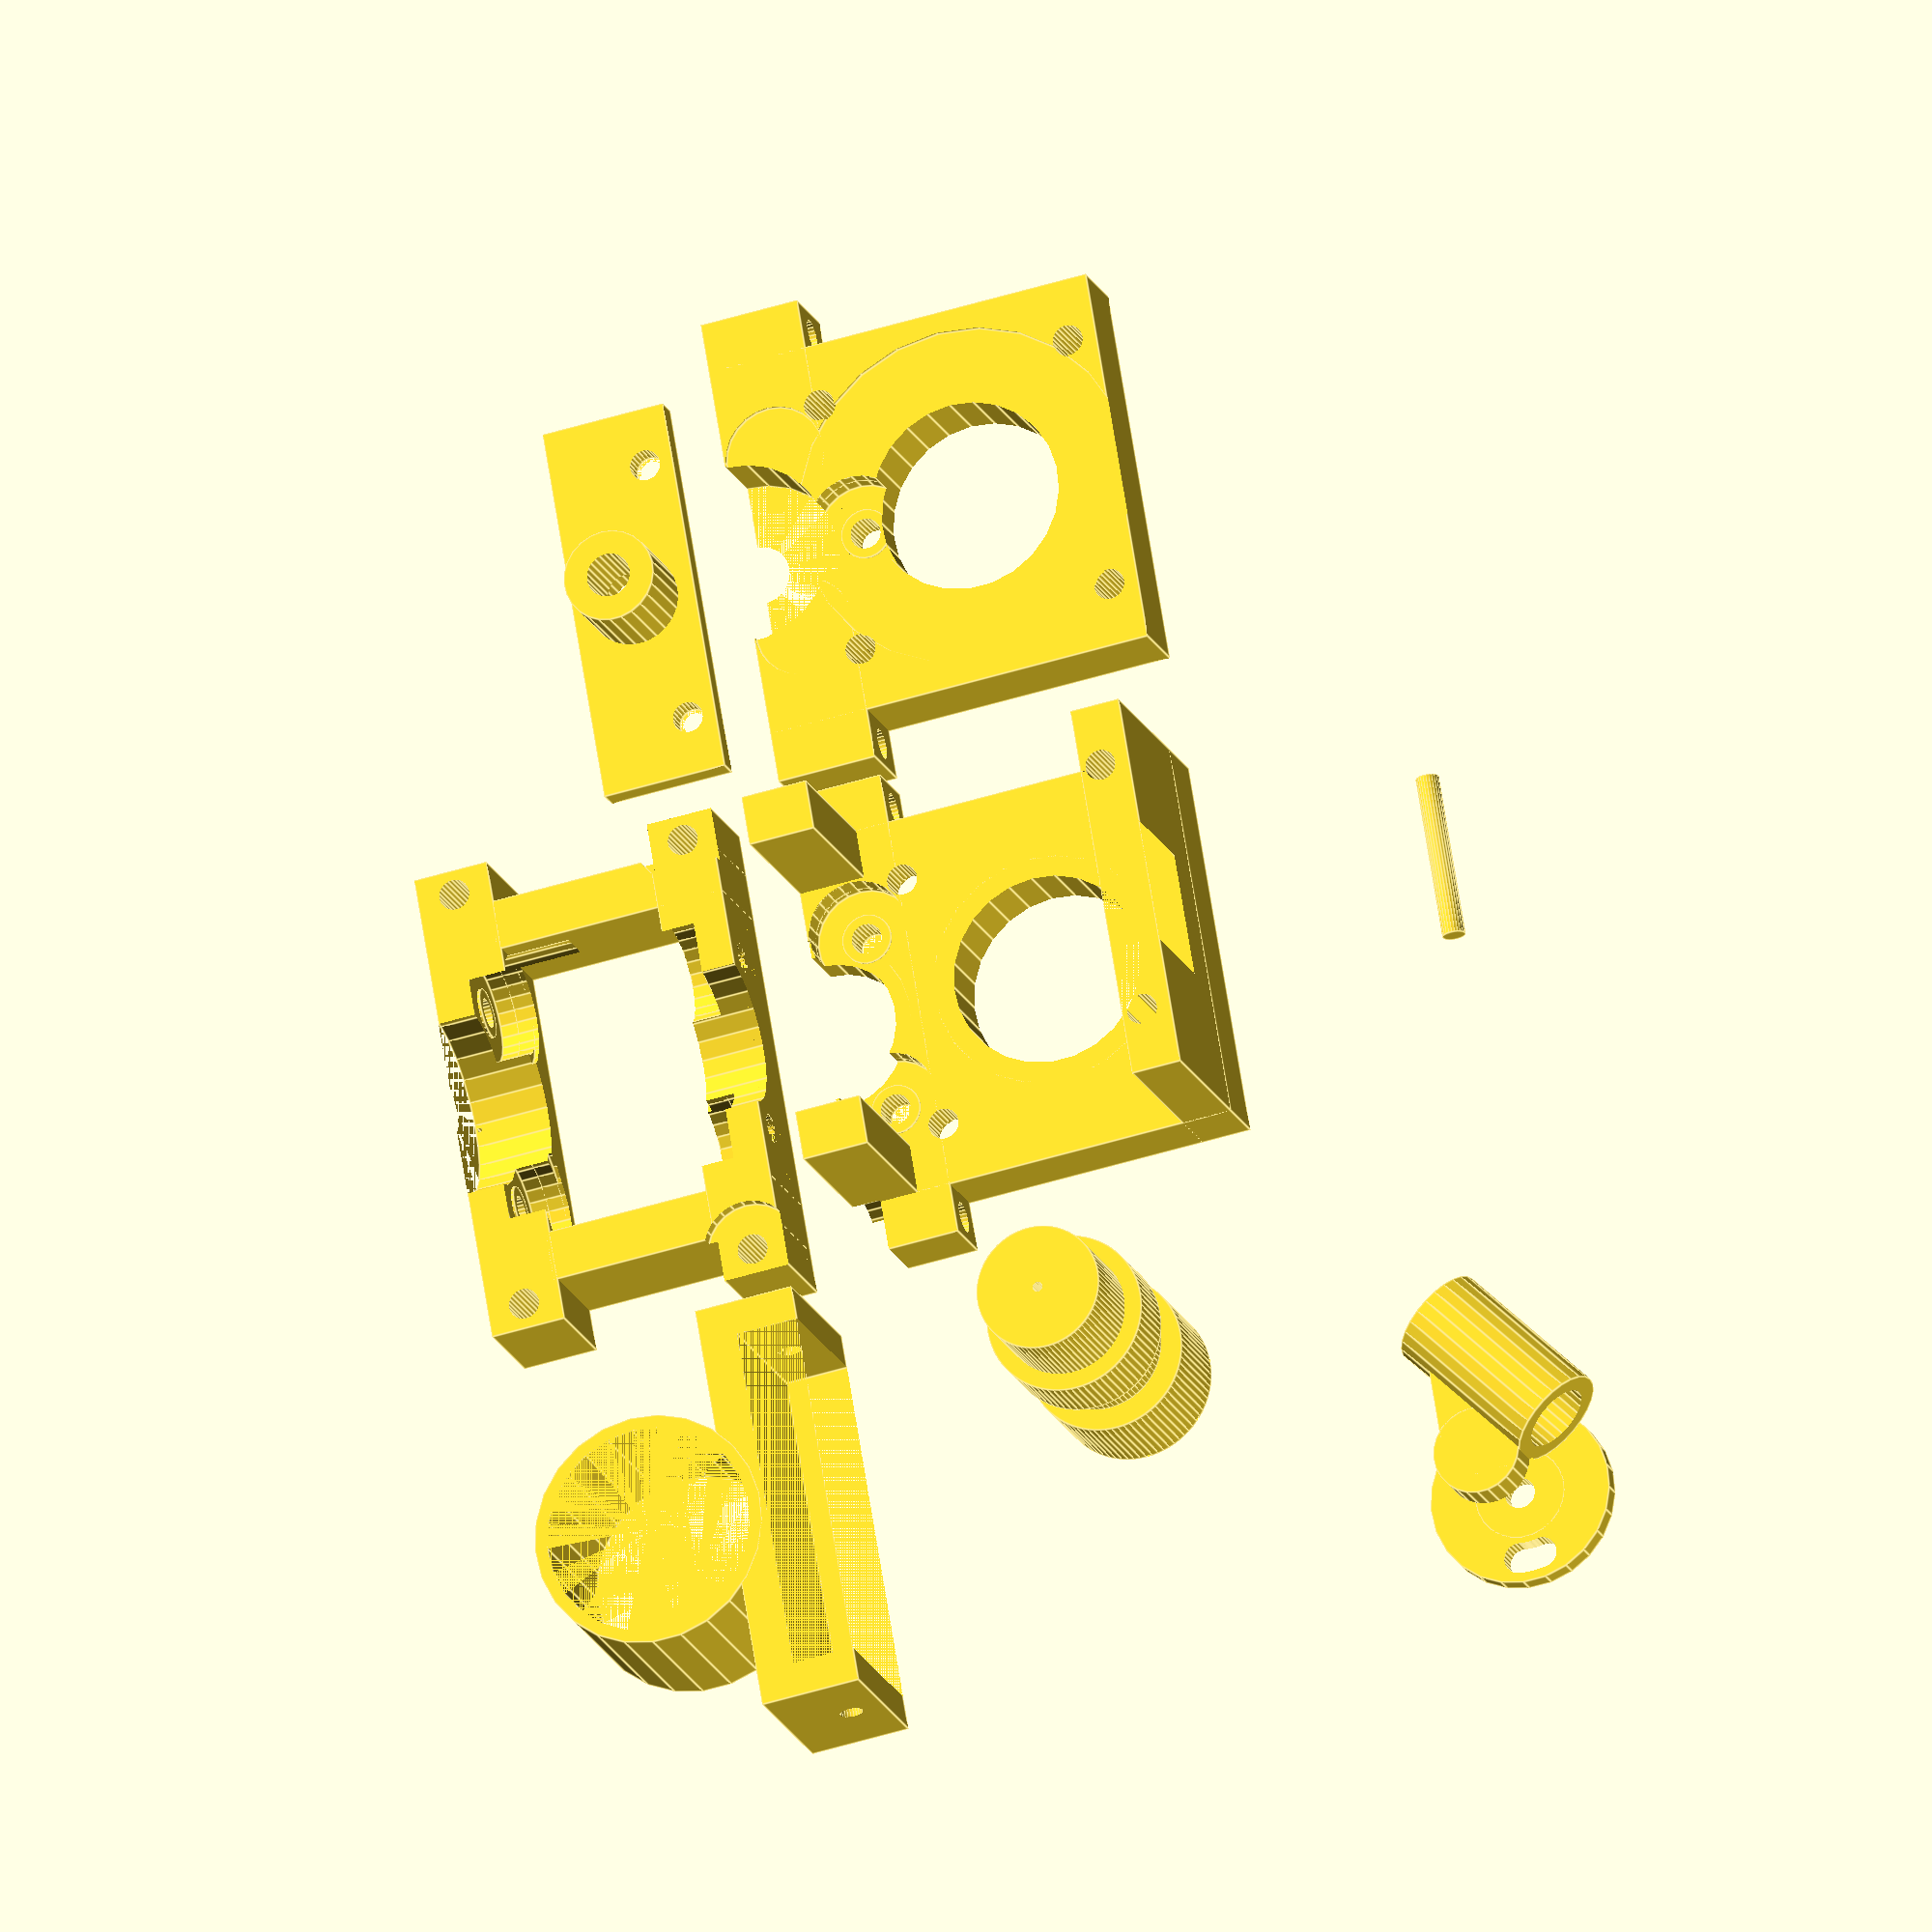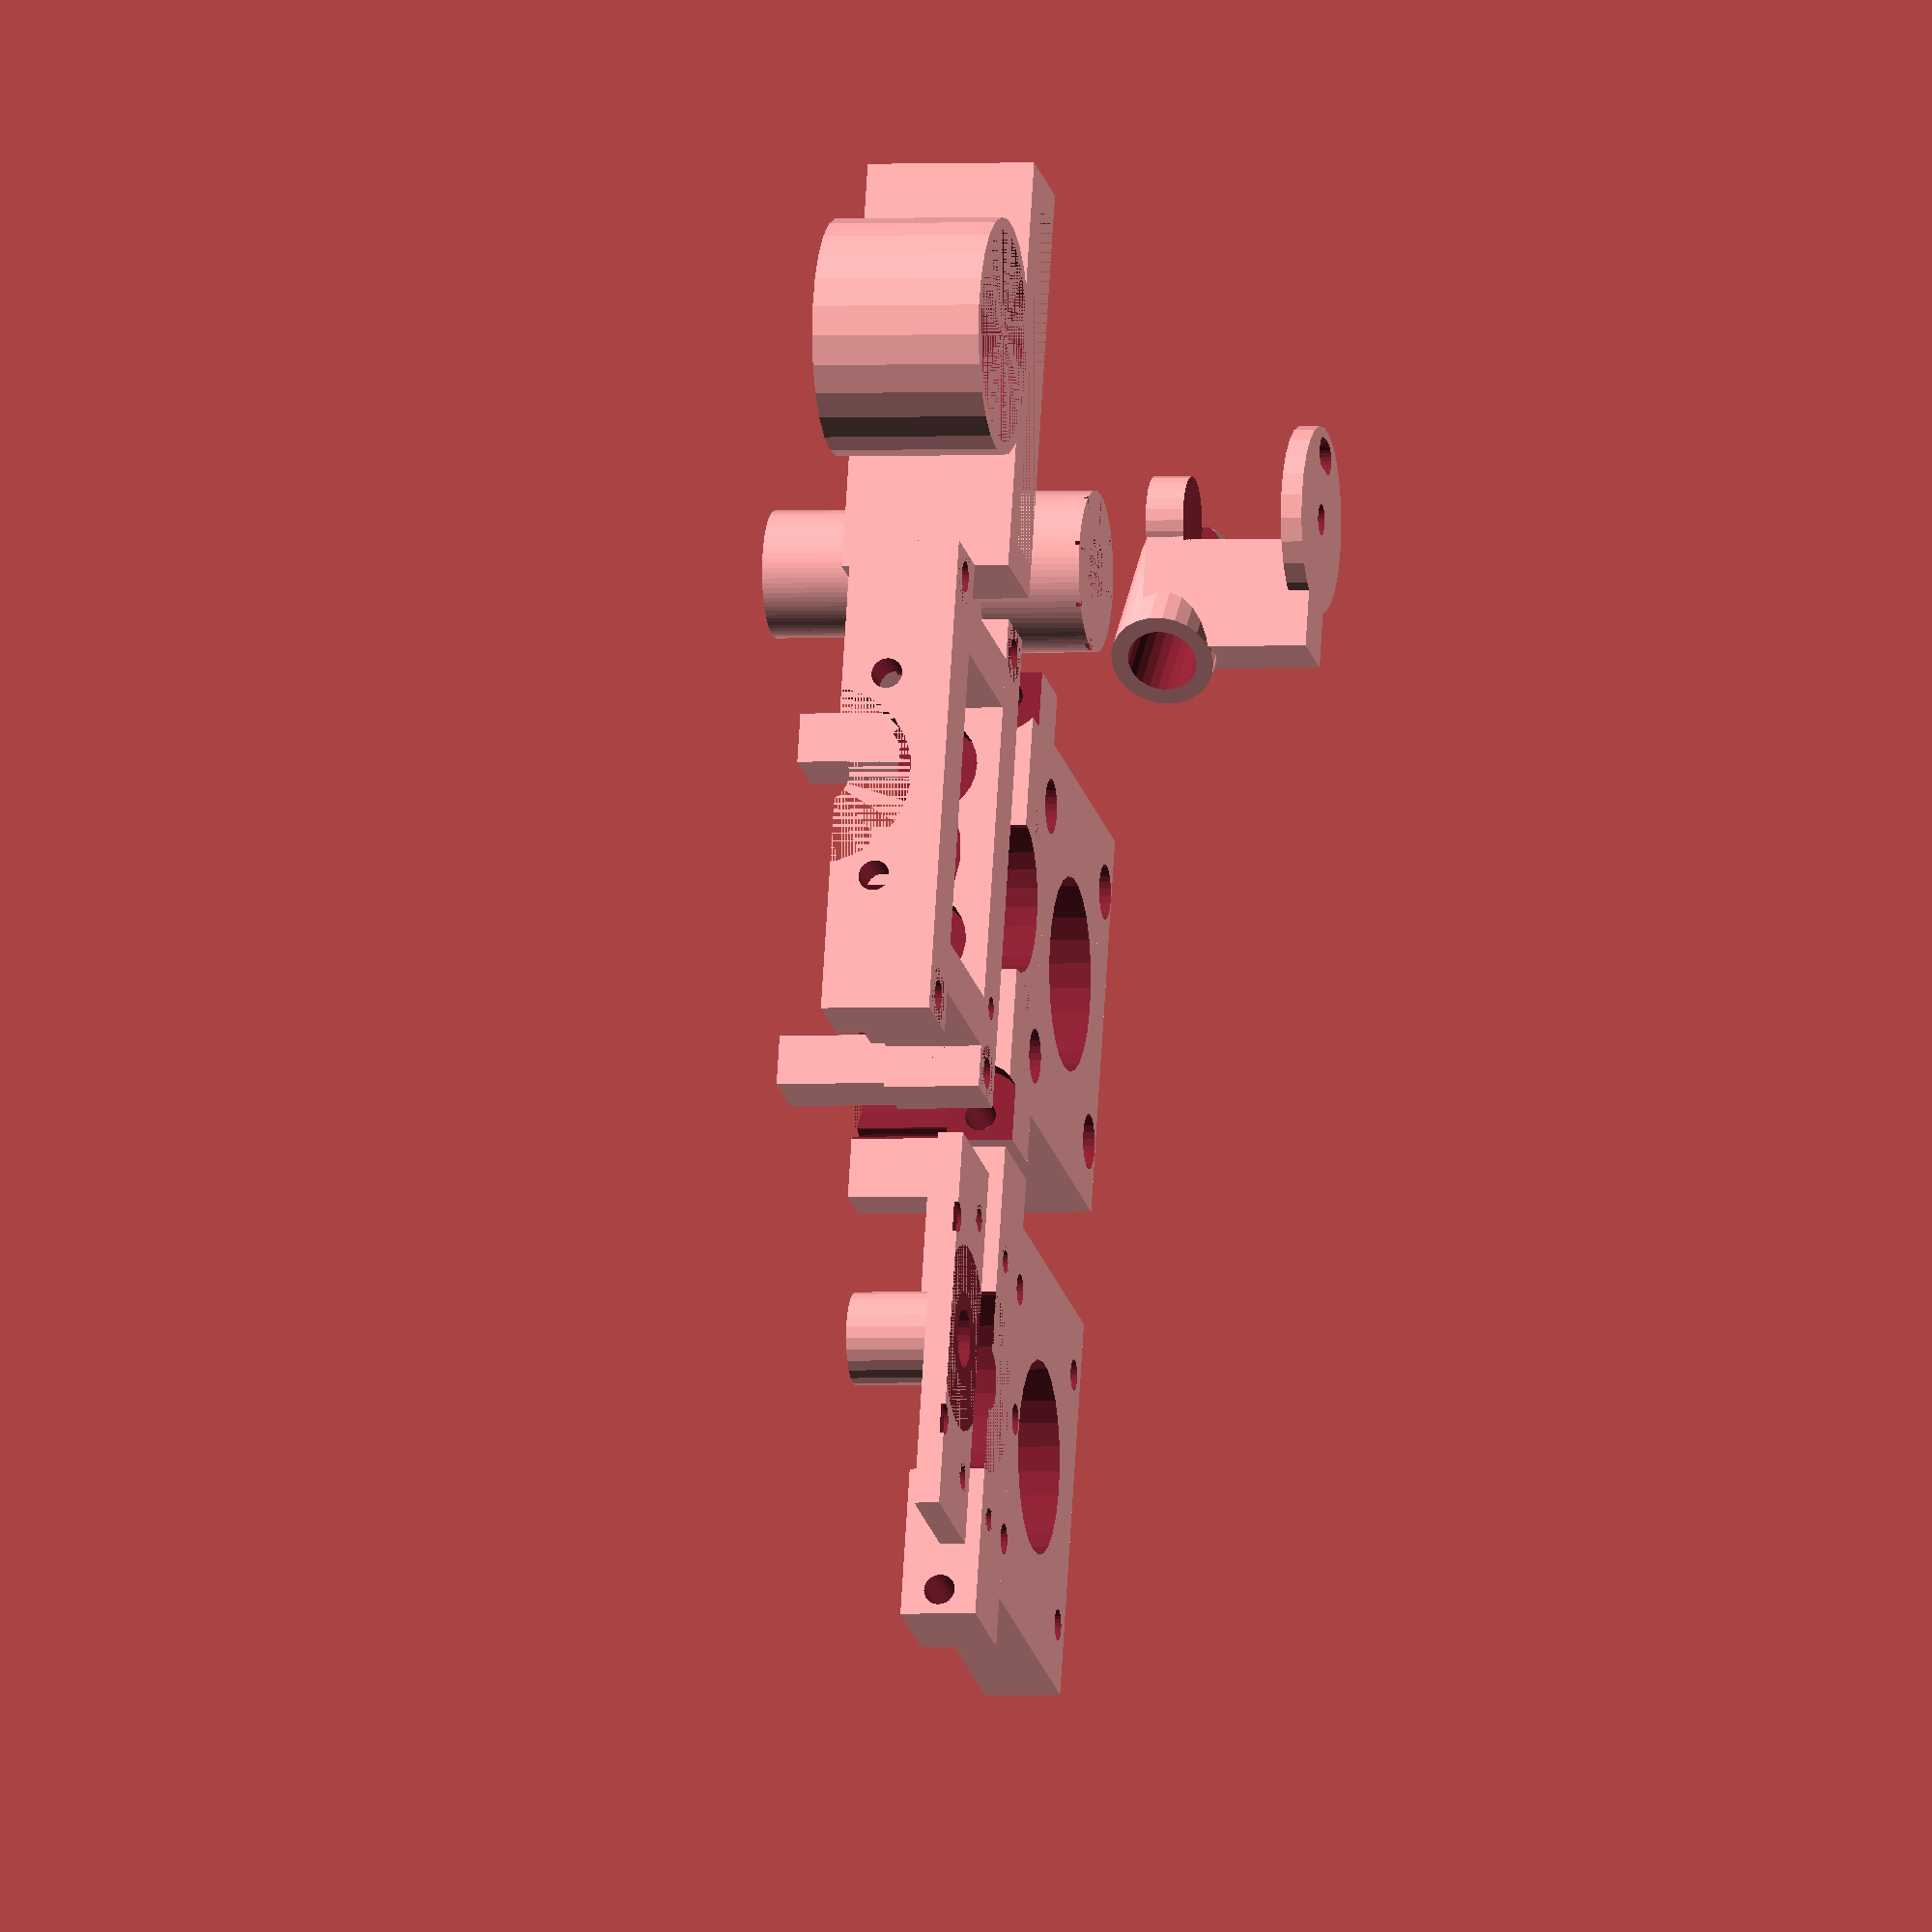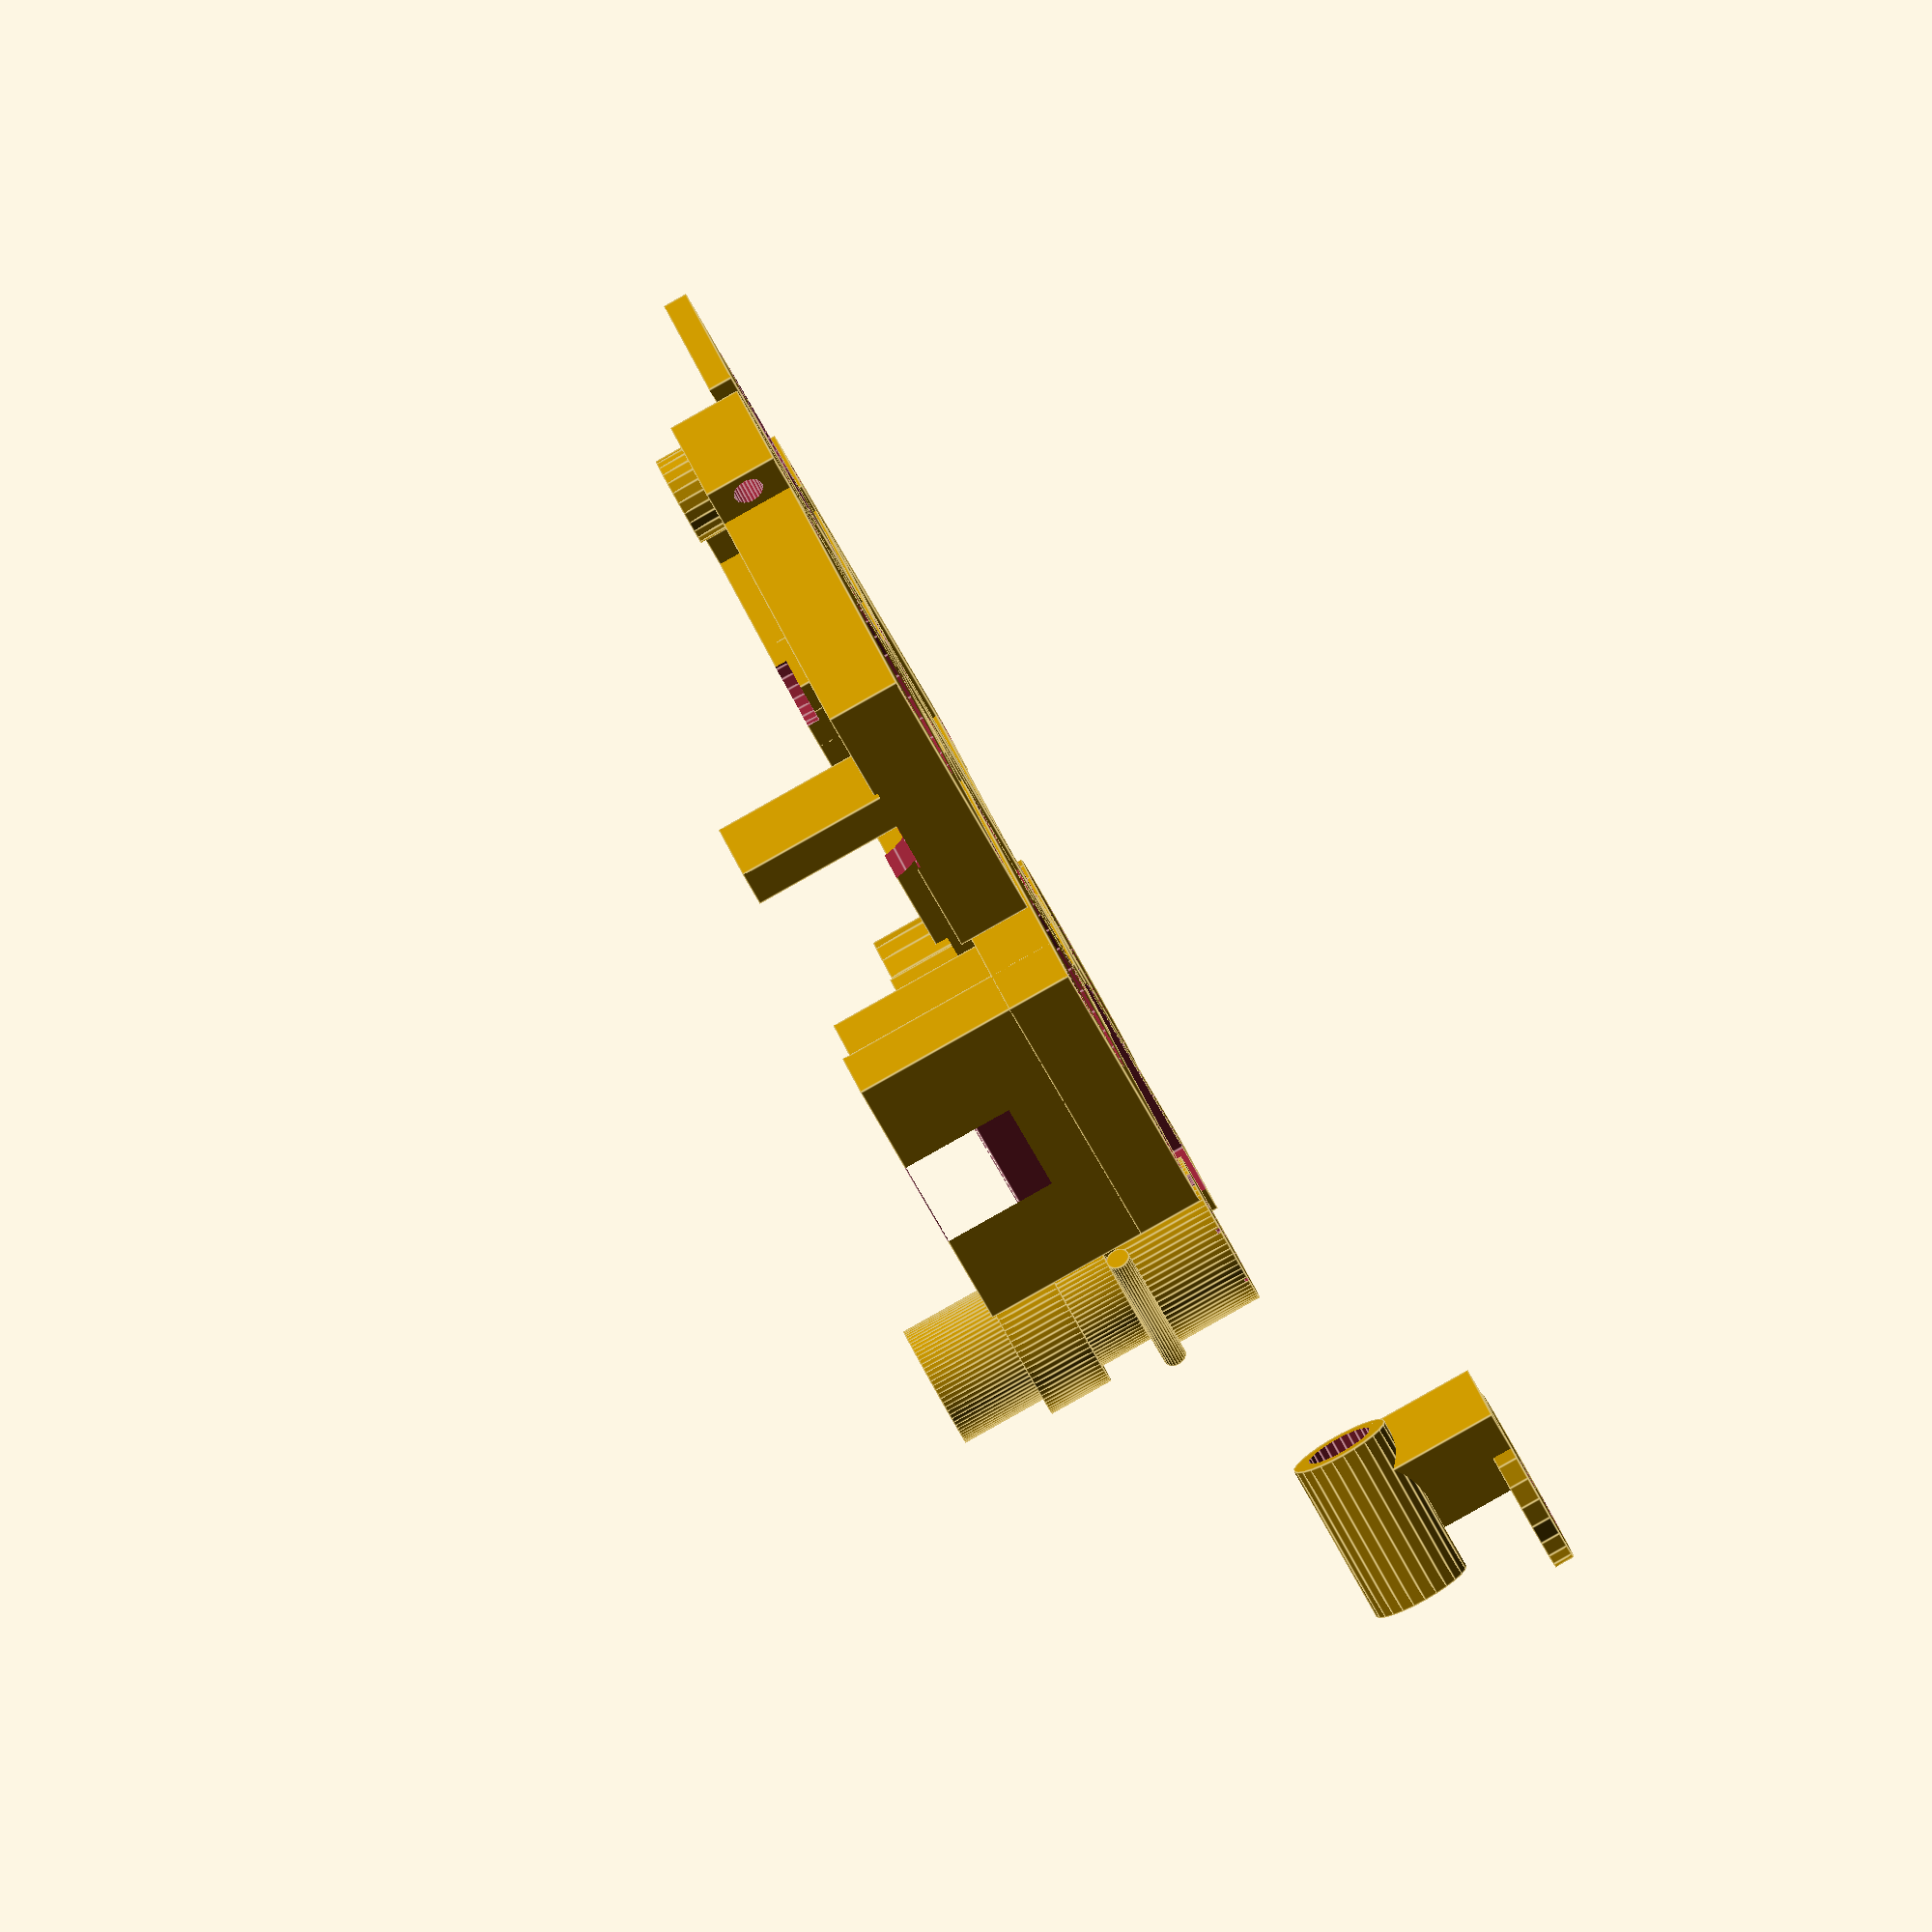
<openscad>
//If these don't load for you, make sure you have the latest version of openscad
include <MCAD/involute_gears.scad>;
include <MCAD/stepper.scad>;
include <MCAD/nuts_and_bolts.scad>;

//Set the fineness
$fn=25;


//How far the tool gear is from the stepper gear
gear_offset=28.1;
//Top and bottom tool gear diameters
tool_top_gear_diameter=19;
tool_bottom_gear_diameter=15;


needle_diameter=1.23;


//Setup for M3 hardware
screw_size=3;
screw_hole=3.7;
screw_hole_threaded=2.8;
screw_cap=6.5;
screw_cap_height=4;

module bearing_cutout(){
	difference(){
		cylinder(r=12/2,h=4,center=true);
		translate([0,0,-4/2]) cylinder(r=6/2,h=0.6,center=true);
		translate([0,0,4/2]) cylinder(r=6/2,h=0.6,center=true);
	}
}

module bearing_screw_cutout(screw_length=15,nut_hole_depth=0){
	translate([0,0,-2]){
		translate([0,0,3.5]) cylinder(r=screw_cap/2,h=screw_cap_height);
		translate([0,0,-screw_length+4]) cylinder(r=screw_hole/2,h=screw_length);
		for(i=[0:1:nut_hole_depth]){
			rotate([0,0,30]) translate([0,0,-screw_length+4-i]) nutHole(screw_size);
		}
	}
}

module brass_stub(){
	cylinder(r=(4.4+0.90)/2,h=18.7);
	translate([0,0,18.7-6]) cylinder(r=7/2,h=6);
}

module picker_needle(n=needle_diameter){
  translate([0,0,0]) cylinder(r=7.8/2,h=2.5);
  translate([0,0,2.5]) cylinder(r1=6.8/2,r2=6.5/2,h=17);
  cylinder(r=n/2,h=50.50);
}

module tool_gear(n=needle_diameter){
	difference(){
		union(){
			gear(circular_pitch=135,number_of_teeth=25,hub_thickness=0,bore_diameter=5.40,rim_thicknes=15);
			translate([0,0,14]) cylinder(r=tool_bottom_gear_diameter/2,h=25,center=true,$fn=80);
			translate([0,0,-6]) cylinder(r=tool_top_gear_diameter/2,h=12,center=true,$fn=80);
			translate([0,0,12]) cylinder(r=tool_top_gear_diameter/2,h=8,center=true,$fn=80);
			//So I wanted some way for the tool gear to turn a part dispensor ... 
			//translate([0,0,26]) scale(0.20) bevel_gear(pressure_angle=40,cone_distance=50);
		}

		rotate([0,0,0]) translate([9.25,0.25,-12]) cylinder(r=2/2,h=0.5);

		for(a=[0:360/4:360]){
			rotate([0,0,a]) translate([6,0,-12]) cube([5,0.5,0.5]);
		}
		for(a=[0:360/4:360]){
			rotate([0,0,a+45]) translate([8,0,-12]) cube([5,0.5,0.5]);
		}

		translate([0,0,-12]) picker_needle(n);
		
	}
	
}

module tool_gear_cutout(){
	translate([0,0,8]) cylinder(r=tool_bottom_gear_diameter/2+1.5,h=40,center=true);
	translate([0,0,-2.5]) cylinder(r=tool_top_gear_diameter/2+1.5,h=20,center=true);
    translate([0,0,7.5]) cylinder(r=tool_top_gear_diameter/2+1.5,h=18,center=true);
}

module stepper_gear_cutout(){
	translate([0,0,-4]) cylinder(r=41.1/2,h=14);
	translate([0,0,0]) cylinder(r=28/2,h=16);
}


module stepper_gear(){
	difference(){
		gear(circular_pitch=135,number_of_teeth=50,hub_thickness=15,bore_diameter=5.40,hub_diameter=17);
		translate([0,0,11]) rotate([0,90,0]) cylinder(r=screw_hole_threaded/2,h=20,center=true);
	}
}

module tri_rotate(distance,offset=30){
	for(a=[0:360/3:360]){
		rotate([0,0,offset+a]) translate([distance,0,0]) children();
	}	
}

module stri_rotate(distance,offset=30){
	
	rotate([0,0,offset+120]) translate([distance,0,0]) children();
	rotate([0,0,offset+240]) translate([distance,0,0]) children();

	rotate([0,0,offset+60]) translate([distance,0,0]) children();
	rotate([0,0,offset-60]) translate([distance,0,0]) children();

}

module quad_rotate(distance,offset=30){
	for(a=[0:360/4:360]){
		rotate([0,0,offset+a]) translate([distance,0,0]) children();
	}	
}

module bearing_set(){
	tri_rotate((tool_top_gear_diameter+10)/2){
		bearing_cutout();
	}
}

module stepper_screw_holes(){
	for(x=[-15.5,15.5]){
		for(y=[-15.5,15.5]){
			translate([x,y,0]) children();
		}
	}
}


mount_height=36;
bearing_tightness=0.40;


module camera_mount(){
	camera_d=8.2;
	camera_angle=-53;
	difference(){
		union(){
		translate([15,0,0]) rotate([0,camera_angle,0]){
			 translate([0,0,6]) union(){
				cylinder(r=(camera_d+4)/2,h=20,center=true);
				
			 }	
			 //line pointing at where the camera would aim	
			 //cylinder(r=1/2,h=110,center=true);
		}
		translate([5+2,7.5,0]) cube([20,20,8],center=true);
		rotate([90,0,0]) difference(){
			cylinder(r=10.5/2,h=5,center=true);
			cylinder(r=screw_hole/2,h=5,center=true);

			
		}


		difference(){
		translate([0,13+3.25,0]) rotate([90,0,0]) difference(){
			union(){
				cylinder(r=22/2,h=2.5,center=true);
			}
			
		}
		for(a=[-10:1:10]){
			rotate([0,a,0]){
				translate([-8,0,0]) rotate([90,0,0]){
					cylinder(r=screw_hole/2,h=100,center=true);
				}
			}
		}
	
		}
	}
	
		translate([0,13+3.25,0]) rotate([90,0,0])  cylinder(r=screw_hole/2,h=25,center=true);	
		translate([0,15,0]) rotate([90,0,0]) cylinder(r=11/2,h=13);
		translate([15,0,0]) rotate([0,camera_angle,0]){
			translate([0,0,6]) cylinder(r=camera_d/2,h=25,center=true);
		}
	}
}


module mount_cutout(){
	
	translate([0,gear_offset+10,-mount_height/2+6]) cube([0.5,tool_bottom_gear_diameter/2+1,0.5],center=true);


	for(y=[-26,26]){
		translate([y,50,20]) rotate([90,0,0]) cylinder(r=screw_hole/2,h=40);
		translate([y,47,20]) rotate([90,0,0]) cylinder(r=screw_cap/2,h=screw_cap_height);

		translate([y,50,12-20]) rotate([90,0,0]) cylinder(r=screw_hole/2,h=40);
		translate([y,47,12-20]) rotate([90,0,0]) cylinder(r=screw_cap/2,h=screw_cap_height);

		//cutout for the camera hinge
		translate([y,gear_offset,20]) rotate([90,0,0]) cylinder(r=11/2,h=7,center=true);

		translate([y-8,gear_offset+12,20]) rotate([90,0,0]) cylinder(r=screw_hole_threaded/2,h=15,center=true);

		for(i=[0:1:5]){
			translate([y,18-i,20]) rotate([90,0,0]) scale(1.05) nutHole(screw_size);
			translate([y,18-i,12-20]) rotate([90,0,0]) scale(1.05) nutHole(screw_size);
		}
	}


	for(x=[-16,16]) {
		translate([x,24,-13]) cylinder(r=screw_hole_threaded/2,h=10,center=true);
		translate([x,24,-17.5]) cylinder(r=screw_hole/2,h=10,center=true);
	}

	translate([0,gear_offset,-mount_height+6]) brass_stub();

	translate([0,0,6]){
		cylinder(r=23/2,h=mount_height+5,center=true);
		stepper_screw_holes(){
			cylinder(r=screw_hole/2,h=mount_height+5,center=true);
			translate([0,0,mount_height/2-1.5]) cylinder(r=screw_cap/2,h=screw_cap_height,center=true);
		}
		
	}
	translate([0,gear_offset,0]){
		stri_rotate((tool_bottom_gear_diameter+10)/2,90){
			translate([0,0,18]){
				 bearing_cutout();
				 translate([0,0,-22]) cylinder(r=12/2,h=23);
				 mirror([0,0,1]) bearing_screw_cutout(8,1);
			}
		}
		tri_rotate((tool_top_gear_diameter+10)/2,30){
			translate([0,0,-6]){
				bearing_cutout();
				cylinder(r=12/2,h=10);
				bearing_screw_cutout(9,3);
			}
		}
	}
	stepper_gear_cutout();
	translate([0,gear_offset,0]) tool_gear_cutout();
}

module mount_shape(){
	
	translate([0,14,20]) cube([46,66,8],center=true);
	translate([-19,43,10]) cube([8,8,mount_height-8],center=true);
	translate([19,43,10]) cube([8,8,mount_height-8],center=true);

	for(i=[-21,21]){
		translate([i,35,10]) cube([4,9,mount_height-8],center=true);
	}
	
	for(i=[-20,20]){
		translate([i,22,10]) cube([6,12,mount_height-8],center=true);
	}
	translate([0,-16,10]) cube([46,6,mount_height-8],center=true);
}


module mount(){
	difference(){
		mount_shape();
		translate([0,gear_offset+1,0]) cube([50,3,50],center=true);
    		mount_cutout();
	}
}

module mount_top(){
	difference(){
		union(){
			translate([0,4.5,-8]) cube([46,47,9],center=true);
			translate([0,22,-8]) cube([58,12,9],center=true);
		}
		mount_cutout();
	}
}

module mount_bottom(){
	difference(){
		union(){
			translate([0,4.5,20]) cube([46,47,8],center=true);
			translate([0,22,20]) cube([58,12,8],center=true);
	
			for(i=[-20,20]){
				translate([i,24,10]) cube([6,8,mount_height-8],center=true);
			}
			
			translate([0,-16,10]) cube([46,6,mount_height-8],center=true);
		}
		mount_cutout();
	}
}

module mount_ordbot(){
	
	xdiff = 84.972-35.028;
	ydiff = 10;
	difference(){
		union(){
			translate([0,0,20]) cube([xdiff+10,ydiff+10,8],center=true);
			mount_bottom();
		}
		mount_cutout();
		for(x=[-xdiff/2,xdiff/2]){
			for(y=[-ydiff/2,ydiff/2]){
				translate([x,y,22.5]) cylinder(r=4.2/2,h=25,center=true);
			}
		}	
	}
}



module air_hose_mount(){
	difference(){
		union(){
			translate([0,gear_offset,-14]) cube([46,15,3],center=true);
			translate([0,gear_offset,-18]) cylinder(r=11/2,h=15,center=true);
		}
		mount_cutout();
	}
}

module mount_front(){
	difference(){
		union(){
			//translate([-19,43,10]) cube([8,8,mount_height-8],center=true);
			//translate([19,43,10]) cube([8,8,mount_height-8],center=true);

			
			translate([0,36.5,20]) cube([58,13,8],center=true);
			translate([0,36.5,-8]) cube([58,13,9],center=true);
	
			for(i=[-21,21]){
				translate([i,36.5,10]) cube([6,13,mount_height-8],center=true);
			}
		}
		mount_cutout();
	}
}


module pump_mount(){
	difference(){
		union(){
			cube([50,20,12],center=true);
			translate([0,0,-16]) rotate([90,0,0]) cylinder(r=28/2,h=20,center=true);
		}
		translate([0,0,2]) rotate([0,90,0]) cylinder(r=screw_hole_threaded/2,h=55,center=true);
		translate([0,0,3]) cube([41.9,20,9],center=true);
		translate([0,0,-16]) rotate([90,0,0]) cylinder(r=25/2,h=20,center=true);
	}
}


module print(){
	mirror([0,0,1]){

			translate([60,0,11.5]) mirror([0,0,1]) mount_top();
	

	
			translate([0,60,-19]) rotate([90,0,0]) mount_front();
				

			mount_bottom();
			


			translate([-50,0,12]) mirror([0,0,1]) tool_gear();
	
			translate([-60,40,14]) rotate([90,0,0]) pump_mount();

			translate([0,-50,24]) mirror([0,0,1]) stepper_gear();
		

	
			translate([60,15,36.5]) air_hose_mount();

			translate([-70,-40,24]) rotate([90,0,0]) camera_mount();
		
	}
}

print();

module view(){



}

//picker_needle();
//print();

//mount_ordbot();
//mount_bottom();

//mount_top();

//tool_gear();



//picker_needle();

///pump_mount();

//print();

//%air_hose_mount();
//mount_top();

//mount_top();

/*

translate([26,gear_offset,20]) camera_mount();
air_hose_mount();
mount_front();
mount_top();
mount_ordbot();

//stepper_gear();



color("red") stepper_gear();
color("green") translate([0,gear_offset,0]){
	tool_gear();
	picker_needle();
}	*/











</openscad>
<views>
elev=197.8 azim=80.5 roll=162.8 proj=o view=edges
elev=2.4 azim=73.4 roll=102.3 proj=o view=solid
elev=268.0 azim=226.5 roll=60.7 proj=o view=edges
</views>
